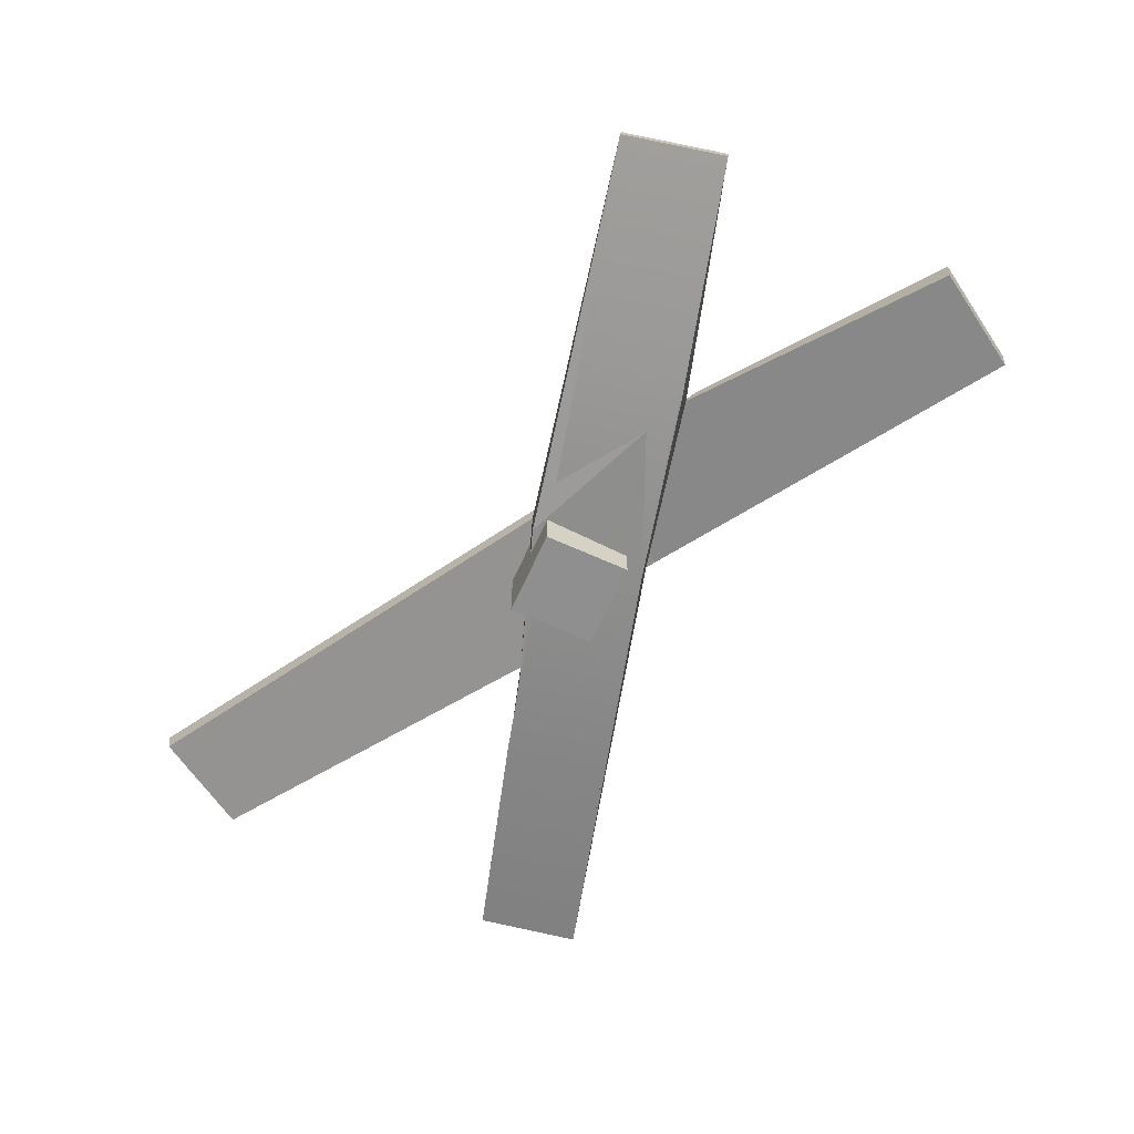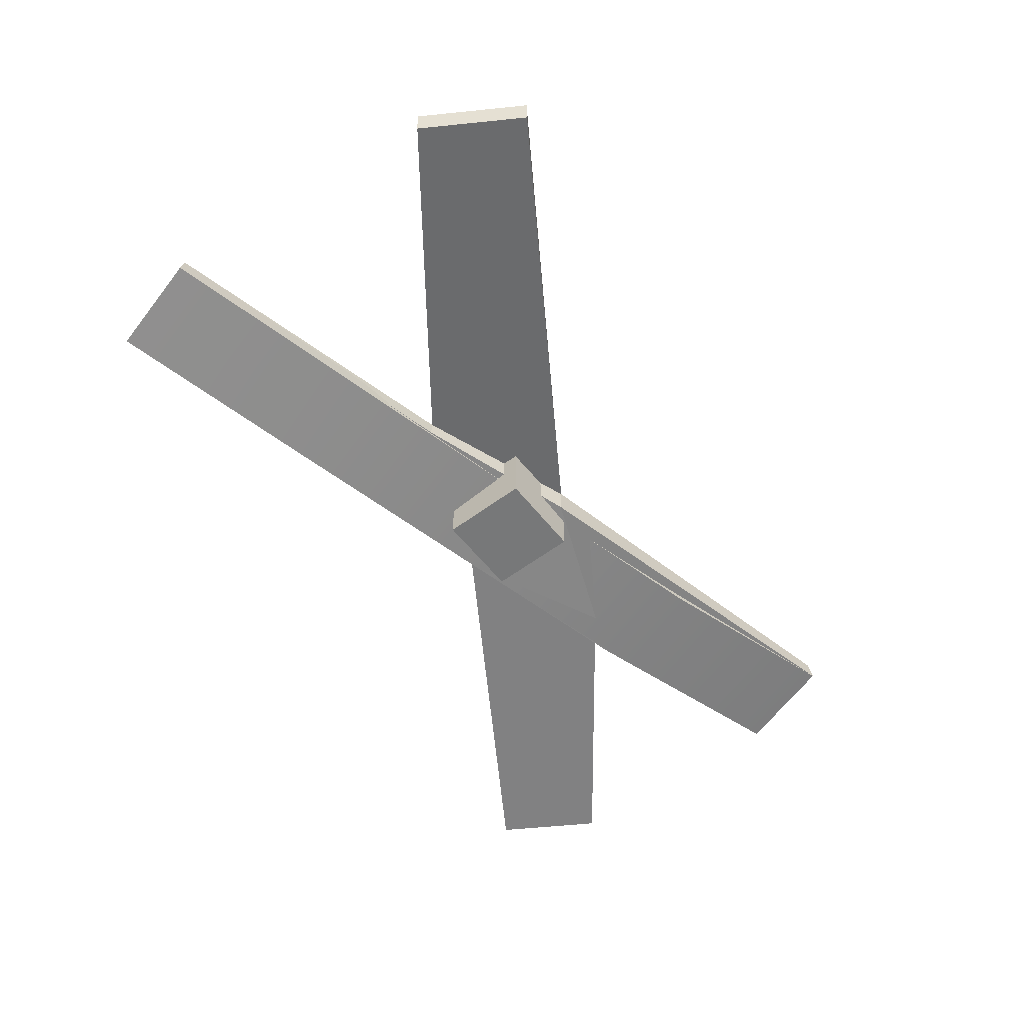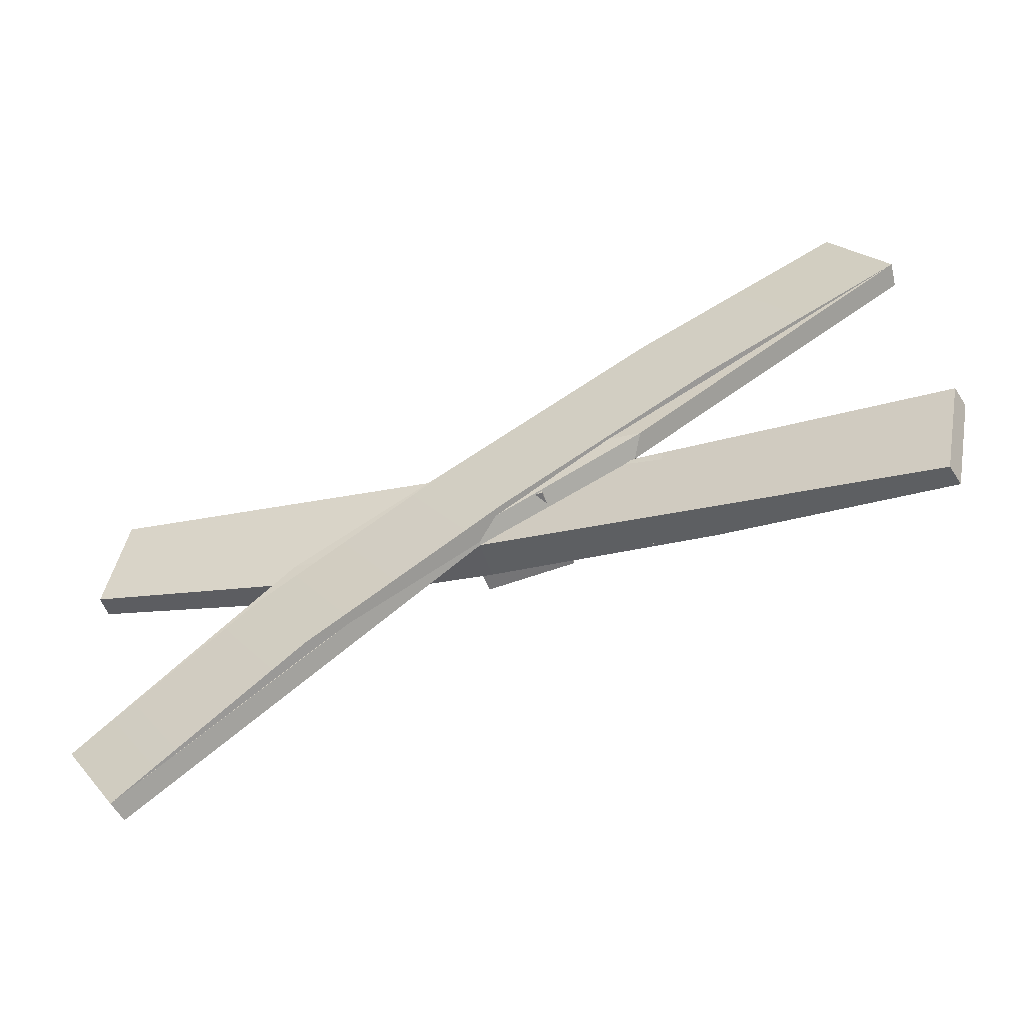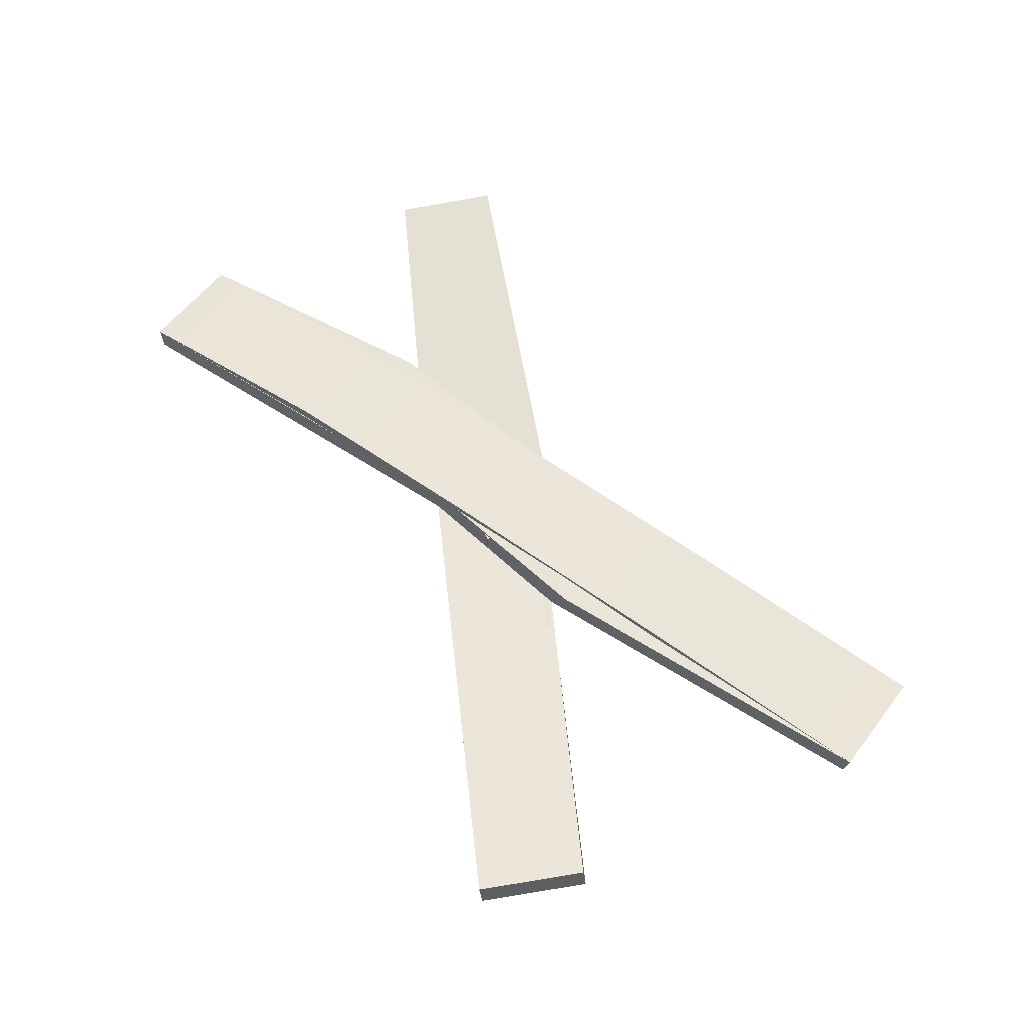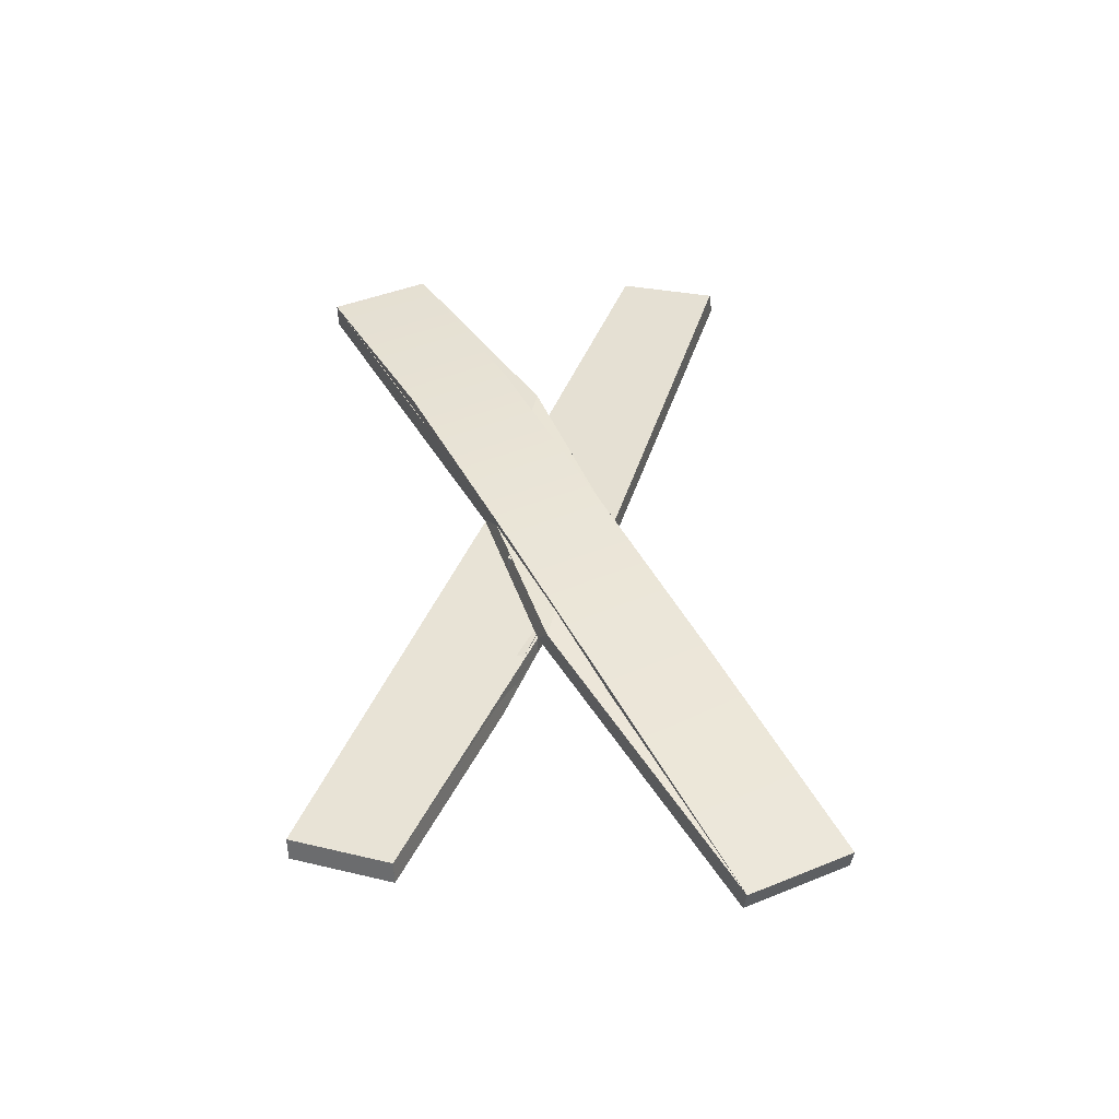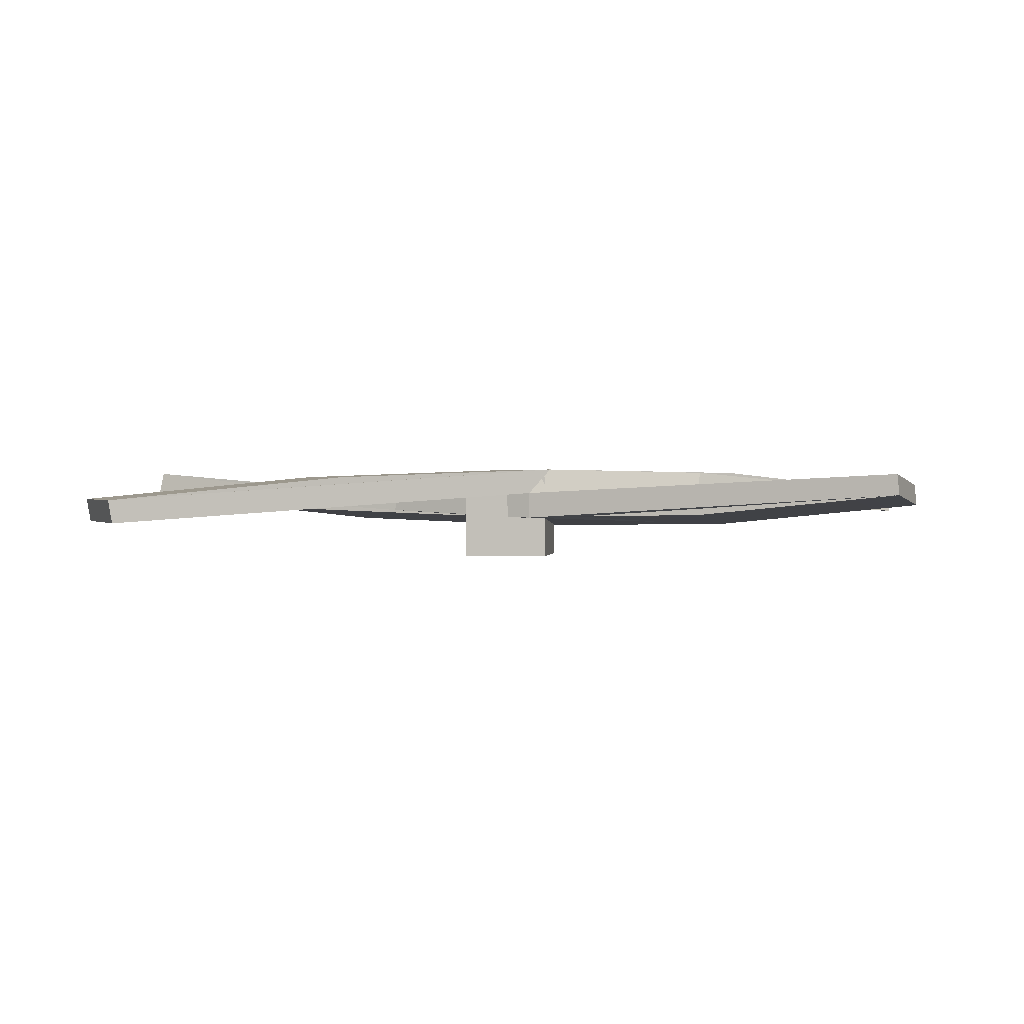
<metadata>
{"format":"obj","ext":"obj","renderer":"f3d","projection":"perspective","resolution":1024,"background":"white","views":[{"elev":-65.4,"azim":65.6,"up":"+Y"},{"elev":-57.4,"azim":-52.2,"up":"+Y"},{"elev":-56.3,"azim":-159.0,"up":"+Z"},{"elev":57.6,"azim":-111.6,"up":"+Y"},{"elev":43.5,"azim":-84.1,"up":"+Y"},{"elev":0.8,"azim":7.8,"up":"+Y"}]}
</metadata>
<code>
g default
v -0.05 -0.05 0.05
v 0.05 -0.05 0.05
v -0.05 0.05 0.05
v 0.05 0.05 0.05
v -0.05 0.05 -0.05
v 0.05 0.05 -0.05
v -0.05 -0.05 -0.05
v 0.05 -0.05 -0.05
g pivot Mesh3
f 1 2 4 3
f 3 4 6 5
f 5 6 8 7
f 7 8 2 1
f 2 8 6 4
f 7 1 3 5
g default
v 0.4275 0.00498 -0.3373
v 0.4301 0.0313 -0.3388
v 0.4953 0.03062 -0.2327
v 0.4927 0.004295 -0.2313
v -0.4082 -0.0041 0.3432
v -0.412 0.02199 0.3457
v -0.4773 0.02267 0.2397
v -0.4734 -0.003415 0.2371
v 0.214 0.02952 -0.2003
v 0.214 0.05601 -0.2002
v 0.2792 0.05532 -0.0941
v 0.2792 0.02884 -0.09427
v -0.2441 0.02289 0.08546
v -0.2441 0.04938 0.08563
v -0.1789 0.04869 0.1917
v -0.1789 0.0222 0.1915
v -0.009126 0.03324 -0.0631
v -0.009126 0.05972 -0.06292
v 0.05609 0.05904 0.04313
v 0.05609 0.03255 0.04296
v 0.4773 0.05225 0.1543
v 0.4794 0.02749 0.1576
v 0.5081 0.01484 0.04398
v 0.5059 0.03959 0.04068
v -0.4702 0.04222 -0.2229
v -0.475 0.01766 -0.2214
v -0.5036 0.03032 -0.1078
v -0.4988 0.05488 -0.1094
v 0.2451 0.02785 0.09377
v 0.2445 0.002926 0.09638
v 0.2731 -0.00973 -0.01719
v 0.2738 0.01519 -0.0198
v -0.2494 0.032 -0.03483
v -0.2501 0.007075 -0.03222
v -0.2214 -0.00558 -0.1458
v -0.2208 0.01934 -0.1484
v 0.004666 0.02352 0.03362
v 0.004008 -0.001403 0.03623
v 0.03265 -0.01406 -0.07735
v 0.03331 0.01086 -0.07996
g polySurface1813
f 13 14 15 16
f 12 11 19 20
f 10 9 17 18
f 9 12 20 17
f 11 12 9 10
f 19 11 10 18
f 18 17 25 26
f 27 19 18 26
f 20 19 27 28
f 17 20 28 25
f 22 21 16 15
f 14 23 22 15
f 24 23 14 13
f 21 24 13 16
f 26 25 21 22
f 23 27 26 22
f 28 27 23 24
f 25 28 24 21
f 33 34 35 36
f 32 31 39 40
f 30 29 37 38
f 29 32 40 37
f 31 32 29 30
f 39 31 30 38
f 38 37 45 46
f 47 39 38 46
f 40 39 47 48
f 37 40 48 45
f 42 41 36 35
f 34 43 42 35
f 44 43 34 33
f 41 44 33 36
f 46 45 41 42
f 43 47 46 42
f 48 47 43 44
f 45 48 44 41
g default
v 0.4773 0.05225 0.1543
v 0.4794 0.02749 0.1576
v 0.5081 0.01484 0.04398
v 0.5059 0.03959 0.04068
v -0.4702 0.04222 -0.2229
v -0.475 0.01766 -0.2214
v -0.5036 0.03032 -0.1078
v -0.4988 0.05488 -0.1094
v 0.03193 0.02942 0.06089
v 0.03103 -0.001403 0.05976
v 0.2456 -0.00973 -0.0259
v 0.2378 0.02201 -0.03688
v -0.1506 0.02744 -0.004909
v -0.152 0.007075 -0.004961
v 0.03265 -0.01406 -0.07735
v 0.02836 0.03324 -0.08677
v 0.4275 0.00498 -0.3373
v 0.4301 0.0313 -0.3388
v 0.4953 0.03062 -0.2327
v 0.4927 0.004295 -0.2313
v -0.4082 -0.0041 0.3432
v -0.412 0.02199 0.3457
v -0.4773 0.02267 0.2397
v -0.4734 -0.003415 0.2371
v 0.0232 0.05295 -0.07968
v 0.2405 0.05532 -0.04884
v -0.1651 0.04938 0.00703
v 0.05609 0.05904 0.04313
g _coll
f 53 54 55 56
f 52 51 59 60
f 50 49 57 58
f 49 52 60 57
f 51 52 49 50
f 59 51 50 58
f 63 59 58 62
f 60 59 63 64
f 62 61 56 55
f 54 63 62 55
f 64 63 54 53
f 61 64 53 56
f 58 57 61 62
f 69 70 71 72
f 68 67 74 60
f 66 65 64 73
f 65 68 60 64
f 67 68 65 66
f 74 67 66 73
f 76 74 73 75
f 60 74 76 57
f 75 61 72 71
f 70 76 75 71
f 57 76 70 69
f 61 57 69 72
f 73 64 61 75

</code>
